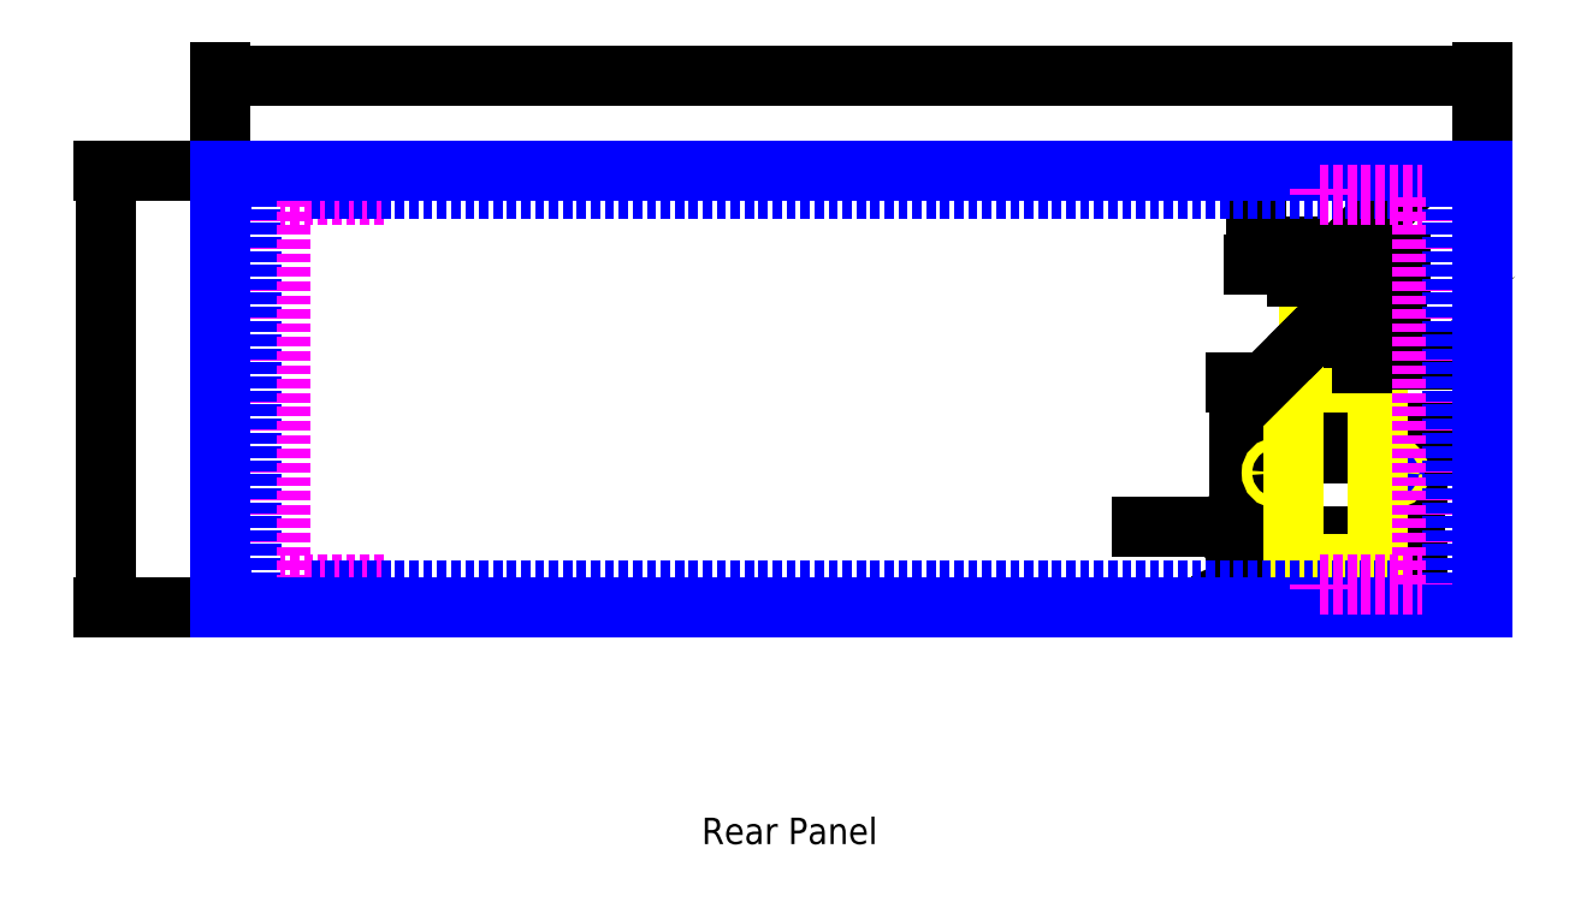
<metadata>
{"format":"dxf","ext":"dxf","renderer":"ezdxf+matplotlib","layout":"modelspace","background":"white","min_lineweight":24,"dpi":150}
</metadata>
<code>
0
SECTION
2
ENTITIES
0
DIMENSION
8
寸法
280
     0
2
*D1
10
49
20
152.6
30
0
11
49
21
222.7
31
0
70
   160
71
     5
42
149
73
     0
74
     0
75
     0
3
VCDDIMSTYLE01
13
88
23
301.6
33
0
14
88
24
152.6
34
0
50
90
0
DIMENSION
8
寸法
280
     0
2
*D2
10
518
20
334
30
0
11
306.7
21
334
31
0
70
   160
71
     5
42
430
73
     0
74
     0
75
     0
3
VCDDIMSTYLE01
13
88
23
301.6
33
0
14
518
24
301.6
34
0
0
TEXT
8
外形線
10
252
20
72
30
0
40
9
1
Rear Panel
7
VCDSTYLE10
0
DIMENSION
8
寸法
280
     0
2
*D3
10
495
20
167.6
30
0
11
495
21
184.8
31
0
70
   160
71
     5
42
31
73
     0
74
     0
75
     0
3
VCDDIMSTYLE01
13
488
23
198.6
33
0
14
478.6
24
167.6
34
0
50
90
0
DIMENSION
8
寸法
280
     0
2
*D4
10
488
20
205.2
30
0
11
506.1
21
205.2
31
0
70
   160
71
     5
42
5.5
73
     0
74
     0
75
     0
3
VCDDIMSTYLE01
13
482.5
23
198.6
33
0
14
488
24
198.6
34
0
0
DIMENSION
8
寸法
280
     0
2
*D5
10
453.5
20
209
30
0
11
452.8
21
209
31
0
70
   160
71
     5
42
5.5
73
     0
74
     0
75
     0
3
VCDDIMSTYLE01
13
448
23
198.6
33
0
14
453.5
24
198.6
34
0
0
DIMENSION
8
寸法
280
     0
2
*D6
10
495
20
152.6
30
0
11
495
21
160.8
31
0
70
   160
71
     5
42
15
73
     0
74
     0
75
     0
3
VCDDIMSTYLE01
13
473
23
167.6
33
0
14
473
24
152.6
34
0
50
90
0
DIMENSION
8
寸法
280
     0
2
*D7
10
518
20
214
30
0
11
498.6
21
214
31
0
70
   160
71
     5
42
35.5
73
     0
74
     0
75
     0
3
VCDDIMSTYLE01
13
482.5
23
211
33
0
14
518
24
209
34
0
0
LINE
8
軸
10
488
20
198.6
30
0
11
488
21
191.8
31
0
0
LINE
8
軸
10
488
20
198.6
30
0
11
488
21
205.3
31
0
0
LINE
8
軸
10
488
20
198.6
30
0
11
481.2
21
198.6
31
0
0
LINE
8
軸
10
488
20
198.6
30
0
11
494.8
21
198.6
31
0
0
LINE
8
軸
10
448
20
198.6
30
0
11
448
21
191.8
31
0
0
LINE
8
軸
10
448
20
198.6
30
0
11
448
21
205.3
31
0
0
LINE
8
軸
10
448
20
198.6
30
0
11
441.2
21
198.6
31
0
0
LINE
8
軸
10
448
20
198.6
30
0
11
454.8
21
198.6
31
0
0
INSERT
8
寸法
2
#DIM
10
403
20
181
30
0
0
DIMENSION
8
寸法
280
     0
2
*D9
10
454.5
20
168.6
30
0
11
437.3
21
160.6
31
0
70
   164
71
     5
42
1
73
     0
74
     0
75
     0
3
VCDDIMSTYLE01
15
453.6
25
168.1
35
0
40
0
0
DIMENSION
8
寸法
280
     0
2
*D10
10
435
20
167.6
30
0
11
435
21
197.8
31
0
70
   160
71
     5
42
62
73
     0
74
     0
75
     0
3
VCDDIMSTYLE01
13
464
23
229.6
33
0
14
464
24
167.6
34
0
50
90
0
DIMENSION
8
寸法
280
     0
2
*D11
10
482.5
20
177
30
0
11
467.8
21
177
31
0
70
   160
71
     5
42
29
73
     0
74
     0
75
     0
3
VCDDIMSTYLE01
13
453.5
23
177
33
0
14
482.5
24
177
34
0
0
DIMENSION
8
寸法
280
     0
2
*D12
10
477
20
234
30
0
11
467.8
21
234
31
0
70
   160
71
     5
42
18
73
     0
74
     0
75
     0
3
VCDDIMSTYLE01
13
459
23
254
33
0
14
477
24
253
34
0
0
CIRCLE
8
0
10
488
20
198.6
30
0
40
1.75
0
CIRCLE
8
0
10
448
20
198.6
30
0
40
1.75
0
ARC
8
0
10
481.5
20
168.6
30
0
40
1
50
270
51
0
0
LINE
8
0
10
454.5
20
167.6
30
0
11
481.5
21
167.6
31
0
0
ARC
8
0
10
454.5
20
168.6
30
0
40
1
50
180
51
270
0
ARC
8
0
10
454.5
20
228.6
30
0
40
1
50
90
51
180
0
LINE
8
0
10
481.5
20
229.6
30
0
11
454.5
21
229.6
31
0
0
ARC
8
0
10
481.5
20
228.6
30
0
40
1
50
0
51
90
0
LINE
8
0
10
482.5
20
168.6
30
0
11
482.5
21
228.6
31
0
0
LINE
8
0
10
453.5
20
228.6
30
0
11
453.5
21
168.6
31
0
0
LINE
8
0
10
466.3
20
269.6
30
0
11
460
21
269.6
31
0
0
ARC
8
0
10
468
20
270.1
30
0
40
1.75
50
180
51
196.6
0
LINE
8
0
10
466.2
20
271.6
30
0
11
466.2
21
270.1
31
0
0
LINE
8
0
10
469.8
20
270.1
30
0
11
469.8
21
271.6
31
0
0
ARC
8
0
10
468
20
270.1
30
0
40
1.75
50
343.4
51
0
0
LINE
8
0
10
469.7
20
244.6
30
0
11
476
21
244.6
31
0
0
ARC
8
0
10
468
20
244.1
30
0
40
1.75
50
0
51
16.6
0
LINE
8
0
10
469.8
20
242.6
30
0
11
469.8
21
244.1
31
0
0
LINE
8
0
10
466.2
20
244.1
30
0
11
466.2
21
242.6
31
0
0
ARC
8
0
10
468
20
244.1
30
0
40
1.75
50
163.4
51
180
0
ARC
8
0
10
476
20
245.6
30
0
40
1
50
270
51
0
0
LINE
8
0
10
460
20
244.6
30
0
11
466.3
21
244.6
31
0
0
ARC
8
0
10
460
20
245.6
30
0
40
1
50
180
51
270
0
ARC
8
0
10
460
20
268.6
30
0
40
1
50
90
51
180
0
LINE
8
0
10
476
20
269.6
30
0
11
469.7
21
269.6
31
0
0
ARC
8
0
10
476
20
268.6
30
0
40
1
50
0
51
90
0
LINE
8
0
10
459
20
268.6
30
0
11
459
21
245.6
31
0
0
LINE
8
0
10
477
20
245.6
30
0
11
477
21
268.6
31
0
0
ARC
8
0
10
468
20
242.6
30
0
40
1.75
50
180
51
0
0
ARC
8
0
10
468
20
271.6
30
0
40
1.75
50
0
51
180
0
LINE
8
0
10
88
20
301.6
30
0
11
518
21
301.6
31
0
0
LINE
8
0
10
88
20
152.6
30
0
11
88
21
301.6
31
0
0
LINE
8
0
10
518
20
152.6
30
0
11
88
21
152.6
31
0
0
LINE
8
0
10
518
20
301.6
30
0
11
518
21
152.6
31
0
0
DIMENSION
8
寸法
280
     0
2
*D13
10
518
20
237
30
0
11
496.8
21
237
31
0
70
   160
71
     5
42
41
73
     0
74
     0
75
     0
3
VCDDIMSTYLE01
13
477
23
251
33
0
14
518
24
251
34
0
0
DIMENSION
8
寸法
280
     0
2
*D14
10
441
20
301.6
30
0
11
441
21
284.8
31
0
70
   160
71
     5
42
32
73
     0
74
     0
75
     0
3
VCDDIMSTYLE01
13
463.2
23
269.6
33
0
14
461
24
301.6
34
0
50
90
0
DIMENSION
8
寸法
280
     0
2
*D15
10
477
20
262
30
0
11
472.9
21
262
31
0
70
   160
71
     5
42
9
73
     0
74
     0
75
     0
3
VCDDIMSTYLE01
13
468
23
271.6
33
0
14
477
24
264
34
0
0
DIMENSION
8
寸法
280
     0
2
*D16
10
455
20
269.6
30
0
11
455
21
270.9
31
0
70
   160
71
     5
42
2
73
     0
74
     0
75
     0
3
VCDDIMSTYLE01
13
468
23
271.6
33
0
14
464
24
269.6
34
0
50
90
0
DIMENSION
8
寸法
280
     0
2
*D17
10
468
20
271.6
30
0
11
485.7
21
289.3
31
0
70
   164
71
     5
42
1.75
73
     0
74
     0
75
     0
3
VCDDIMSTYLE01
15
469.2
25
272.8
35
0
40
0
0
DIMENSION
8
寸法
280
     0
2
*D18
10
460
20
245.6
30
0
11
446.6
21
232.2
31
0
70
   164
71
     5
42
1
73
     0
74
     0
75
     0
3
VCDDIMSTYLE01
15
459.3
25
244.9
35
0
40
0
0
DIMENSION
8
寸法
280
     0
2
*D19
10
489
20
244.6
30
0
11
489
21
256.8
31
0
70
   160
71
     5
42
25
73
     0
74
     0
75
     0
3
VCDDIMSTYLE01
13
474
23
269.6
33
0
14
474
24
244.6
34
0
50
90
0
LINE
8
0
10
518
20
301.6
30
0
11
518
21
152.6
31
0
0
LINE
8
0
10
88
20
301.6
30
0
11
88
21
152.6
31
0
0
LINE
8
0
10
119
20
297.6
30
0
11
119
21
295.6
31
0
0
LINE
8
0
10
119
20
156.6
30
0
11
119
21
158.6
31
0
0
LINE
8
0
10
98.4
20
298.1
30
0
11
96.9
21
298.1
31
0
0
LINE
8
0
10
98.4
20
298.1
30
0
11
98.4
21
156.1
31
0
0
LINE
8
0
10
108.5
20
160.7
30
0
11
108.5
21
293.5
31
0
0
LINE
8
0
10
143.5
20
293.5
30
0
11
143.5
21
295.5
31
0
0
LINE
8
0
10
143.5
20
293.5
30
0
11
108.5
21
293.5
31
0
0
LINE
8
0
10
98.4
20
156.1
30
0
11
96.9
21
156.1
31
0
0
LINE
8
0
10
143.5
20
160.7
30
0
11
143.5
21
158.7
31
0
0
LINE
8
0
10
143.5
20
160.7
30
0
11
108.5
21
160.7
31
0
0
LINE
8
0
10
96.9
20
156.1
30
0
11
96.9
21
298.1
31
0
0
LINE
8
0
10
88
20
301.6
30
0
11
518
21
301.6
31
0
0
LINE
8
0
10
88
20
152.6
30
0
11
518
21
152.6
31
0
0
LINE
8
0
10
487
20
297.6
30
0
11
487
21
295.6
31
0
0
LINE
8
0
10
487
20
156.6
30
0
11
487
21
158.6
31
0
0
LINE
8
0
10
119
20
158.6
30
0
11
487
21
158.6
31
0
0
LINE
8
0
10
119
20
156.6
30
0
11
487
21
156.6
31
0
0
LINE
8
0
10
119
20
297.6
30
0
11
487
21
297.6
31
0
0
LINE
8
0
10
119
20
295.6
30
0
11
487
21
295.6
31
0
0
LINE
8
0
10
507.6
20
298.1
30
0
11
509.1
21
298.1
31
0
0
LINE
8
0
10
507.6
20
298.1
30
0
11
507.6
21
156.1
31
0
0
LINE
8
0
10
497.5
20
160.7
30
0
11
497.5
21
293.5
31
0
0
LINE
8
0
10
462.5
20
293.5
30
0
11
462.5
21
295.5
31
0
0
LINE
8
0
10
462.5
20
293.5
30
0
11
497.5
21
293.5
31
0
0
LINE
8
0
10
507.6
20
156.1
30
0
11
509.1
21
156.1
31
0
0
LINE
8
0
10
462.5
20
160.7
30
0
11
462.5
21
158.7
31
0
0
LINE
8
0
10
462.5
20
160.7
30
0
11
497.5
21
160.7
31
0
0
LINE
8
0
10
509.1
20
156.1
30
0
11
509.1
21
298.1
31
0
0
ENDSEC
0
EOF

</code>
